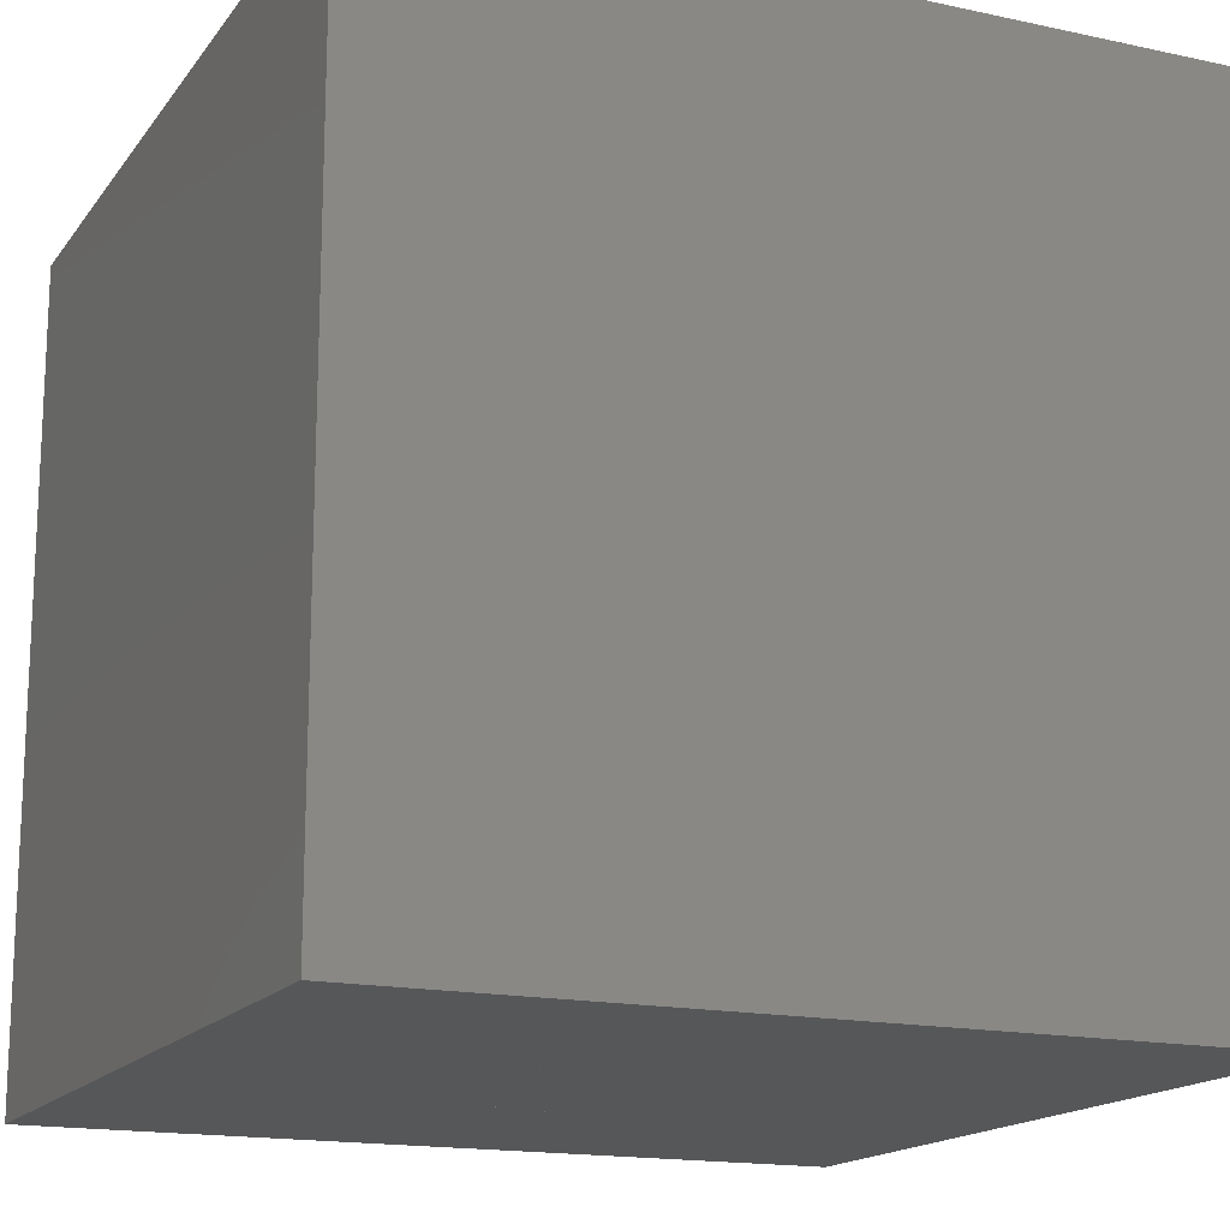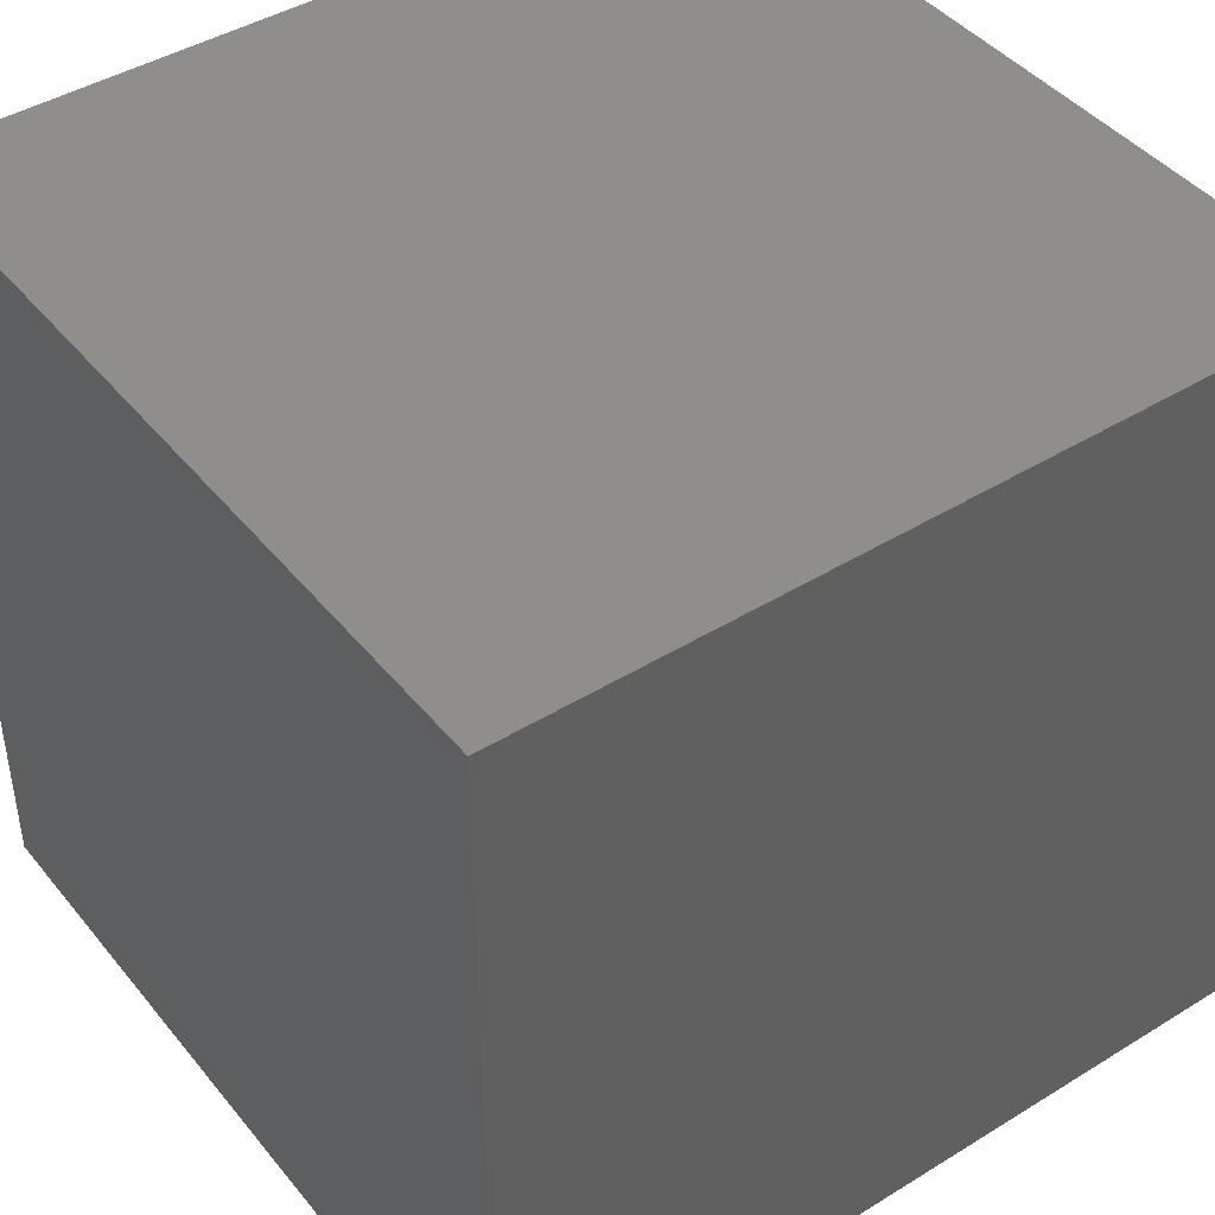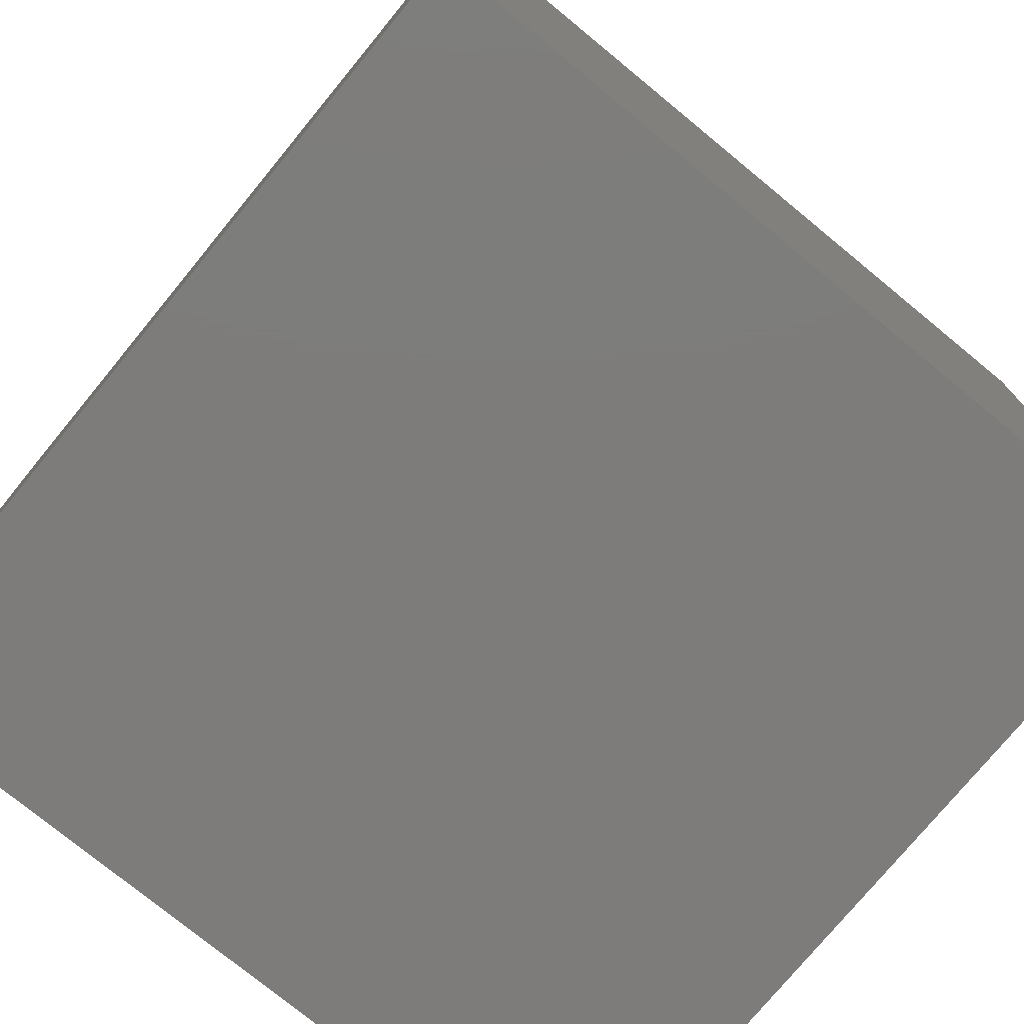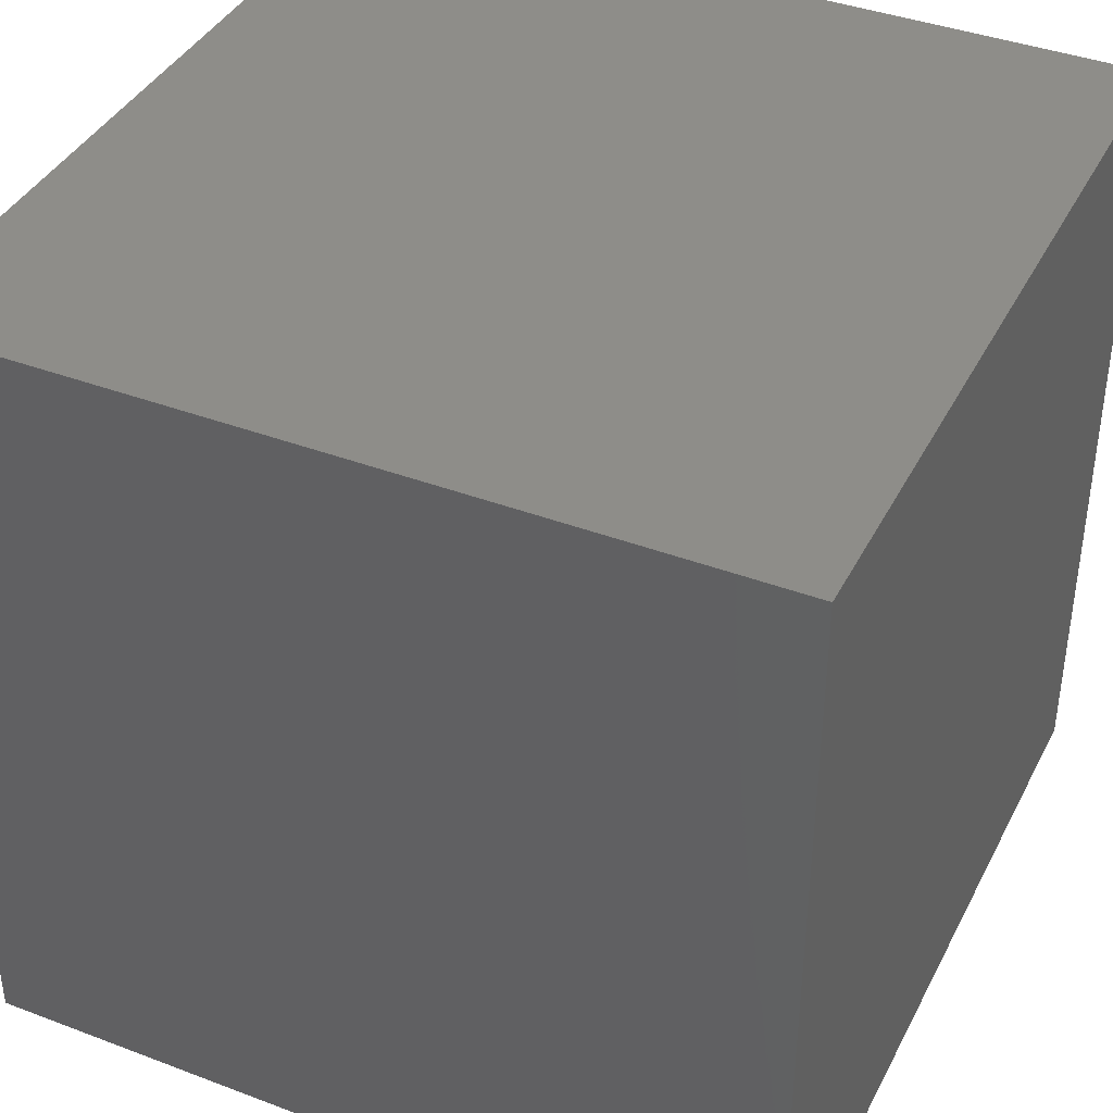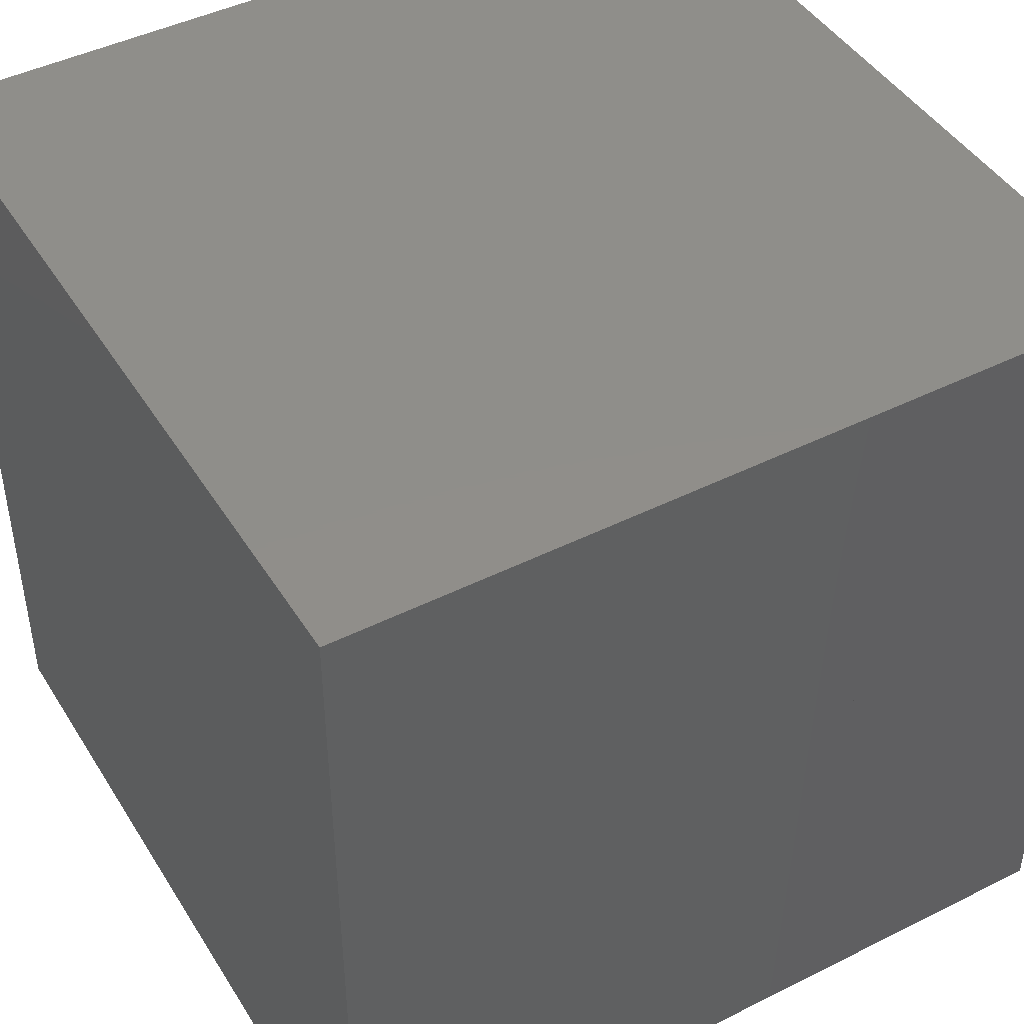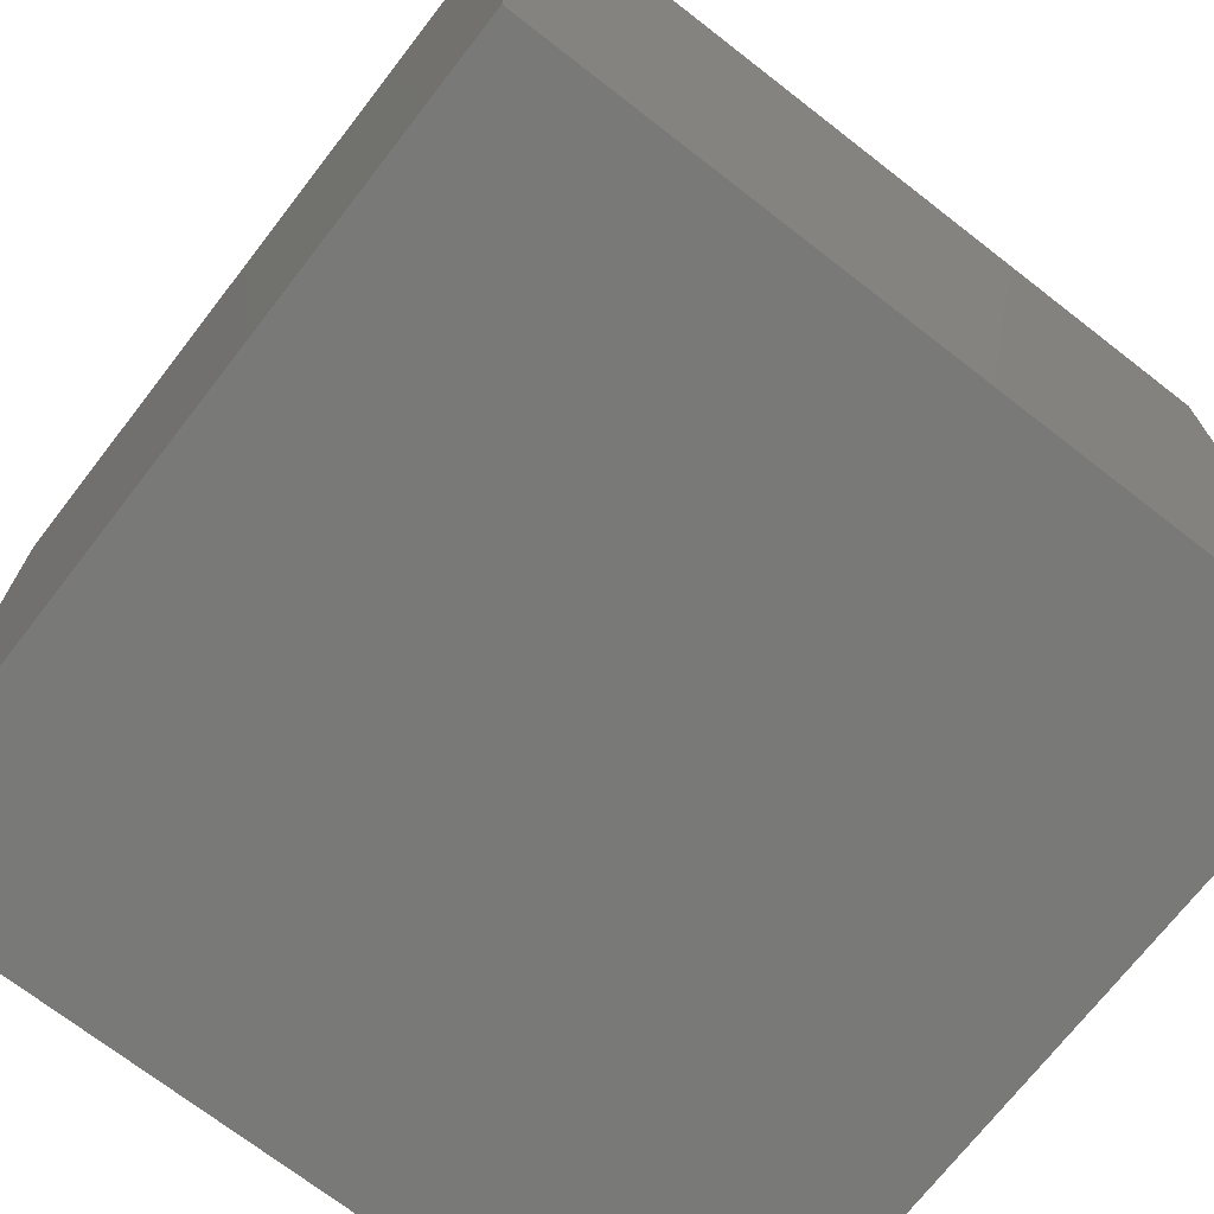
<metadata>
{"format":"stl","ext":"stl","renderer":"f3d","projection":"perspective","resolution":1024,"background":"white","views":[{"elev":-16.3,"azim":66.0,"up":"+Z"},{"elev":43.5,"azim":144.0,"up":"+Y"},{"elev":-76.0,"azim":140.6,"up":"+Y"},{"elev":39.7,"azim":-64.9,"up":"+Y"},{"elev":44.9,"azim":149.9,"up":"+Y"},{"elev":-71.6,"azim":-37.8,"up":"+Z"}]}
</metadata>
<code>
# stl→obj: 164 verts, 319 faces
v -15 -15 -15
v -5.01 -15 -15
v -5.01 -15 15
v -15 -15 15
v 5.01 -15 -15
v 15 -15 -15
v 15 -15 15
v 5.01 -15 15
v -15 15 15
v -15 15 -15
v -5.01 15 -15
v -5.01 15 15
v 15 15 15
v 15 15 -15
v 5.01 15 -15
v 5.01 15 15
v -5.01 -5.01 15
v -5.01 -0.1015 15
v -5.01 0.6258 15
v -5.01 1.183 15
v -5.01 1.739 15
v -5.01 2.325 15
v -5.01 2.964 15
v -5.01 3.68 15
v -5.01 4.507 15
v -5.01 5.01 15
v 5.01 5.01 15
v 5.01 4.507 15
v 5.01 3.68 15
v 5.01 2.964 15
v 5.01 2.325 15
v 5.01 1.739 15
v 5.01 1.183 15
v 5.01 0.6258 15
v 5.01 -0.1015 15
v 5.01 -3.68 15
v 5.01 -4.507 15
v 5.01 -5.01 15
v -0.1015 -5.01 15
v -0.6258 -5.01 15
v -1.183 -5.01 15
v -1.739 -5.01 15
v -2.325 -5.01 15
v -2.964 -5.01 15
v -3.68 -5.01 15
v -4.507 -5.01 15
v 0.1015 5.01 15
v -0.9755 -4.904 15
v 0 -5 15
v 0.9755 -4.904 15
v 1.913 -4.619 15
v 2.778 -4.157 15
v 3.536 -3.536 15
v 4.157 -2.778 15
v 4.619 -1.913 15
v 4.904 -0.9755 15
v 5 0 15
v 4.904 0.9755 15
v 4.619 1.913 15
v 4.157 2.778 15
v 3.536 3.536 15
v 2.778 4.157 15
v 1.913 4.619 15
v 0.9755 4.904 15
v 0 5 15
v -0.9755 4.904 15
v -1.913 4.619 15
v -2.778 4.157 15
v -3.536 3.536 15
v -4.157 2.778 15
v -4.619 1.913 15
v -4.904 0.9755 15
v -5 0 15
v -4.904 -0.9755 15
v -4.619 -1.913 15
v -4.157 -2.778 15
v -3.536 -3.536 15
v -2.778 -4.157 15
v -1.913 -4.619 15
v 4.626 -3.797 15
v 3.99 -3.99 15
v 3.417 -4.163 15
v 2.889 -4.324 15
v 2.392 -4.474 15
v 4.552 4.552 15
v 3.99 3.99 15
v 3.677 3.677 15
v -4.552 -4.552 15
v -3.99 -3.99 15
v -3.677 -3.677 15
v -5.01 -5.01 -15
v -5.01 5.01 -15
v -5.01 4.507 -15
v -5.01 3.68 -15
v -5.01 2.964 -15
v -5.01 2.325 -15
v -5.01 1.739 -15
v -5.01 1.183 -15
v -5.01 0.6258 -15
v -5.01 -0.1015 -15
v 5.01 5.01 -15
v 5.01 -5.01 -15
v 5.01 -4.507 -15
v 5.01 -3.68 -15
v 5.01 -0.1015 -15
v 5.01 0.6258 -15
v 5.01 1.183 -15
v 5.01 1.739 -15
v 5.01 2.325 -15
v 5.01 3.68 -15
v 5.01 4.507 -15
v -4.507 -5.01 -15
v -3.68 -5.01 -15
v -2.964 -5.01 -15
v -2.325 -5.01 -15
v -1.739 -5.01 -15
v -1.183 -5.01 -15
v -0.6258 -5.01 -15
v -0.1015 -5.01 -15
v 0.9755 -4.904 -15
v 0 -5 -15
v -0.9755 -4.904 -15
v 2.778 -4.157 -15
v 1.913 -4.619 -15
v 4.157 -2.778 -15
v 3.536 -3.536 -15
v 4.904 -0.9755 -15
v 4.619 -1.913 -15
v 4.904 0.9755 -15
v 5 0 -15
v 4.157 2.778 -15
v 4.619 1.913 -15
v 2.778 4.157 -15
v 3.536 3.536 -15
v 0.9755 4.904 -15
v 1.913 4.619 -15
v -0.9755 4.904 -15
v 0 5 -15
v -2.778 4.157 -15
v -1.913 4.619 -15
v -4.157 2.778 -15
v -3.536 3.536 -15
v -4.904 0.9755 -15
v -4.619 1.913 -15
v -4.904 -0.9755 -15
v -5 0 -15
v -4.157 -2.778 -15
v -4.619 -1.913 -15
v -2.778 -4.157 -15
v -3.536 -3.536 -15
v -1.913 -4.619 -15
v 2.392 -4.474 -15
v 2.889 -4.324 -15
v 3.417 -4.163 -15
v 3.99 -3.99 -15
v 4.626 -3.797 -15
v 0.1015 5.01 -15
v 4.552 4.552 -15
v 3.99 3.99 -15
v 5.01 2.964 -15
v 3.677 3.677 -15
v -4.552 -4.552 -15
v -3.99 -3.99 -15
v -3.677 -3.677 -15
f 1 2 3
f 1 3 4
f 5 6 7
f 5 7 8
f 3 2 5
f 3 5 8
f 1 4 9
f 1 9 10
f 11 10 9
f 11 9 12
f 13 14 15
f 13 15 16
f 15 11 12
f 15 12 16
f 17 4 3
f 4 17 18
f 4 18 19
f 4 19 20
f 4 20 21
f 4 21 22
f 4 22 23
f 4 23 24
f 4 24 25
f 4 25 26
f 4 26 12
f 4 12 9
f 7 13 27
f 7 27 28
f 7 28 29
f 7 29 30
f 7 30 31
f 7 31 32
f 7 32 33
f 7 33 34
f 7 34 35
f 7 35 36
f 7 36 37
f 7 37 38
f 7 38 8
f 27 13 16
f 8 38 39
f 8 39 40
f 8 40 41
f 8 41 42
f 8 42 43
f 8 43 44
f 8 44 45
f 8 45 46
f 8 46 17
f 8 17 3
f 16 12 26
f 16 26 47
f 16 47 27
f 48 49 50
f 50 51 52
f 52 53 54
f 54 55 56
f 56 57 58
f 58 59 60
f 60 61 62
f 62 63 64
f 64 65 66
f 66 67 68
f 68 69 70
f 70 71 72
f 72 73 74
f 74 75 76
f 76 77 78
f 78 79 48
f 48 50 52
f 52 54 56
f 56 58 60
f 60 62 64
f 64 66 68
f 68 70 72
f 72 74 76
f 76 78 48
f 48 52 56
f 56 60 64
f 64 68 72
f 72 76 48
f 48 56 64
f 64 72 48
f 39 38 37
f 39 37 50
f 39 50 49
f 50 37 36
f 50 36 80
f 50 80 81
f 50 81 82
f 50 82 83
f 50 83 84
f 50 84 51
f 47 26 25
f 47 25 66
f 47 66 65
f 66 25 24
f 66 24 67
f 28 27 85
f 85 27 47
f 85 47 65
f 85 65 64
f 67 24 23
f 67 23 68
f 29 28 85
f 29 85 86
f 86 85 64
f 86 64 63
f 68 23 22
f 68 22 69
f 30 29 86
f 30 86 87
f 86 63 62
f 86 62 87
f 69 22 21
f 69 21 70
f 31 30 87
f 31 87 61
f 61 87 62
f 21 20 71
f 21 71 70
f 61 60 32
f 61 32 31
f 71 20 19
f 71 19 72
f 32 60 59
f 32 59 33
f 72 19 18
f 72 18 73
f 33 59 58
f 33 58 34
f 88 17 46
f 73 18 17
f 73 17 88
f 73 88 74
f 35 34 58
f 35 58 57
f 89 88 46
f 89 46 45
f 74 88 89
f 74 89 75
f 80 36 35
f 80 35 57
f 80 57 56
f 45 44 90
f 45 90 89
f 75 89 90
f 75 90 76
f 81 80 56
f 81 56 55
f 77 90 44
f 77 44 43
f 76 90 77
f 82 81 55
f 82 55 54
f 77 43 42
f 77 42 78
f 83 82 54
f 83 54 53
f 78 42 41
f 78 41 79
f 84 83 53
f 84 53 52
f 79 41 40
f 79 40 48
f 51 84 52
f 48 40 39
f 48 39 49
f 1 91 2
f 91 1 10
f 91 10 11
f 91 92 93
f 91 93 94
f 91 94 95
f 91 95 96
f 91 96 97
f 91 97 98
f 91 98 99
f 91 99 100
f 101 14 6
f 101 6 5
f 101 102 103
f 101 103 104
f 101 104 105
f 101 105 106
f 101 106 107
f 101 107 108
f 101 108 109
f 101 110 111
f 15 14 101
f 5 2 91
f 5 91 112
f 5 112 113
f 5 113 114
f 5 114 115
f 5 115 116
f 5 116 117
f 5 117 118
f 5 118 119
f 5 119 102
f 92 11 15
f 92 15 101
f 120 121 122
f 123 124 120
f 125 126 123
f 127 128 125
f 129 130 127
f 131 132 129
f 133 134 131
f 135 136 133
f 137 138 135
f 139 140 137
f 141 142 139
f 143 144 141
f 145 146 143
f 147 148 145
f 149 150 147
f 122 151 149
f 123 120 122
f 127 125 123
f 131 129 127
f 135 133 131
f 139 137 135
f 143 141 139
f 147 145 143
f 122 149 147
f 127 123 122
f 135 131 127
f 143 139 135
f 122 147 143
f 135 127 122
f 122 143 135
f 102 119 121
f 102 121 120
f 102 120 103
f 103 120 124
f 103 124 152
f 103 152 153
f 103 153 154
f 103 154 155
f 103 155 156
f 103 156 104
f 93 92 157
f 93 157 138
f 93 138 137
f 94 93 137
f 94 137 140
f 158 101 111
f 138 157 101
f 138 101 158
f 138 158 135
f 94 140 139
f 94 139 95
f 111 110 159
f 111 159 158
f 135 158 159
f 135 159 136
f 96 95 139
f 96 139 142
f 159 110 160
f 159 160 161
f 159 161 133
f 159 133 136
f 97 96 142
f 97 142 141
f 161 160 109
f 161 109 134
f 133 161 134
f 98 97 141
f 98 141 144
f 134 109 108
f 134 108 131
f 99 98 144
f 99 144 143
f 131 108 107
f 131 107 132
f 100 99 143
f 100 143 146
f 132 107 106
f 132 106 129
f 112 91 162
f 162 91 100
f 162 100 146
f 162 146 145
f 129 106 105
f 129 105 130
f 113 112 162
f 113 162 163
f 163 162 145
f 163 145 148
f 130 105 104
f 130 104 156
f 130 156 127
f 114 113 163
f 114 163 164
f 164 163 148
f 164 148 147
f 127 156 155
f 127 155 128
f 115 114 164
f 115 164 150
f 150 164 147
f 128 155 154
f 128 154 125
f 115 150 149
f 115 149 116
f 125 154 153
f 125 153 126
f 117 116 149
f 117 149 151
f 126 153 152
f 126 152 123
f 118 117 151
f 118 151 122
f 123 152 124
f 121 119 118
f 121 118 122
f 14 13 7
f 14 7 6

</code>
